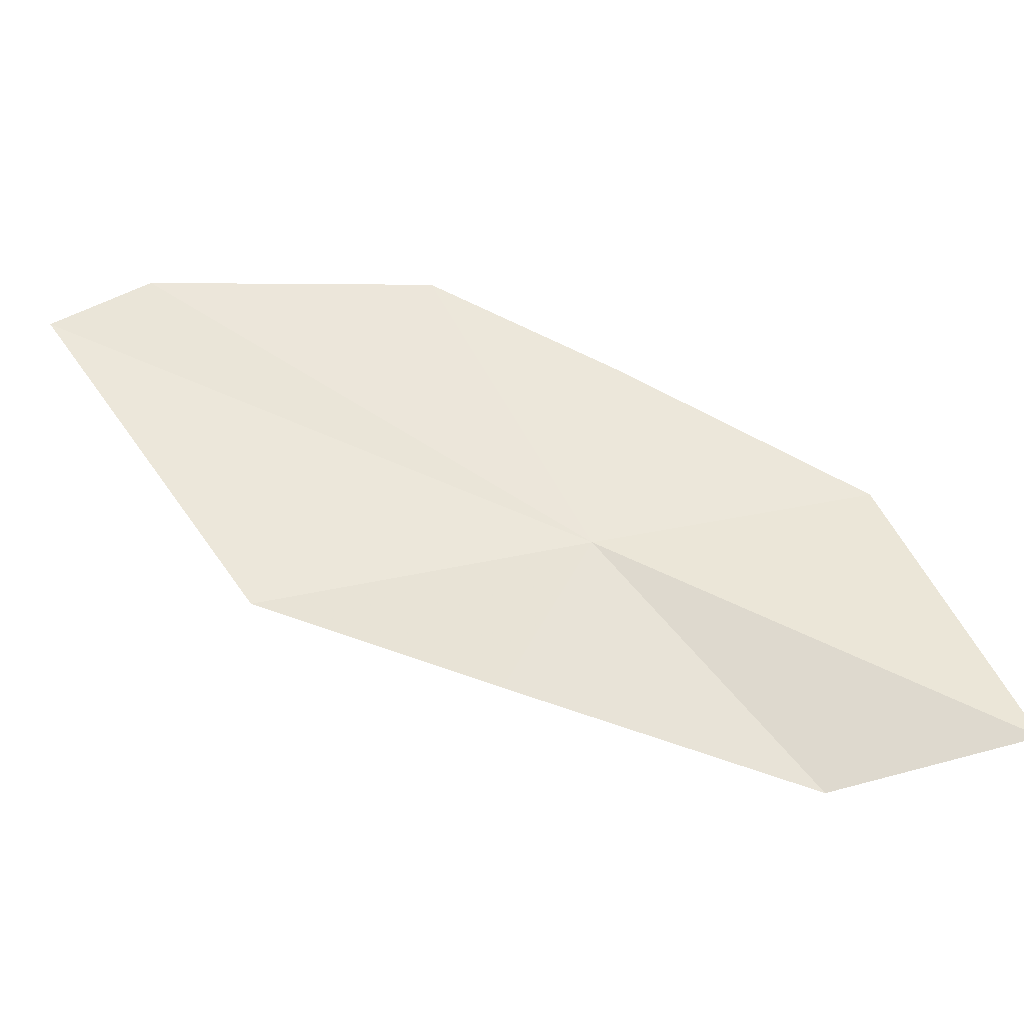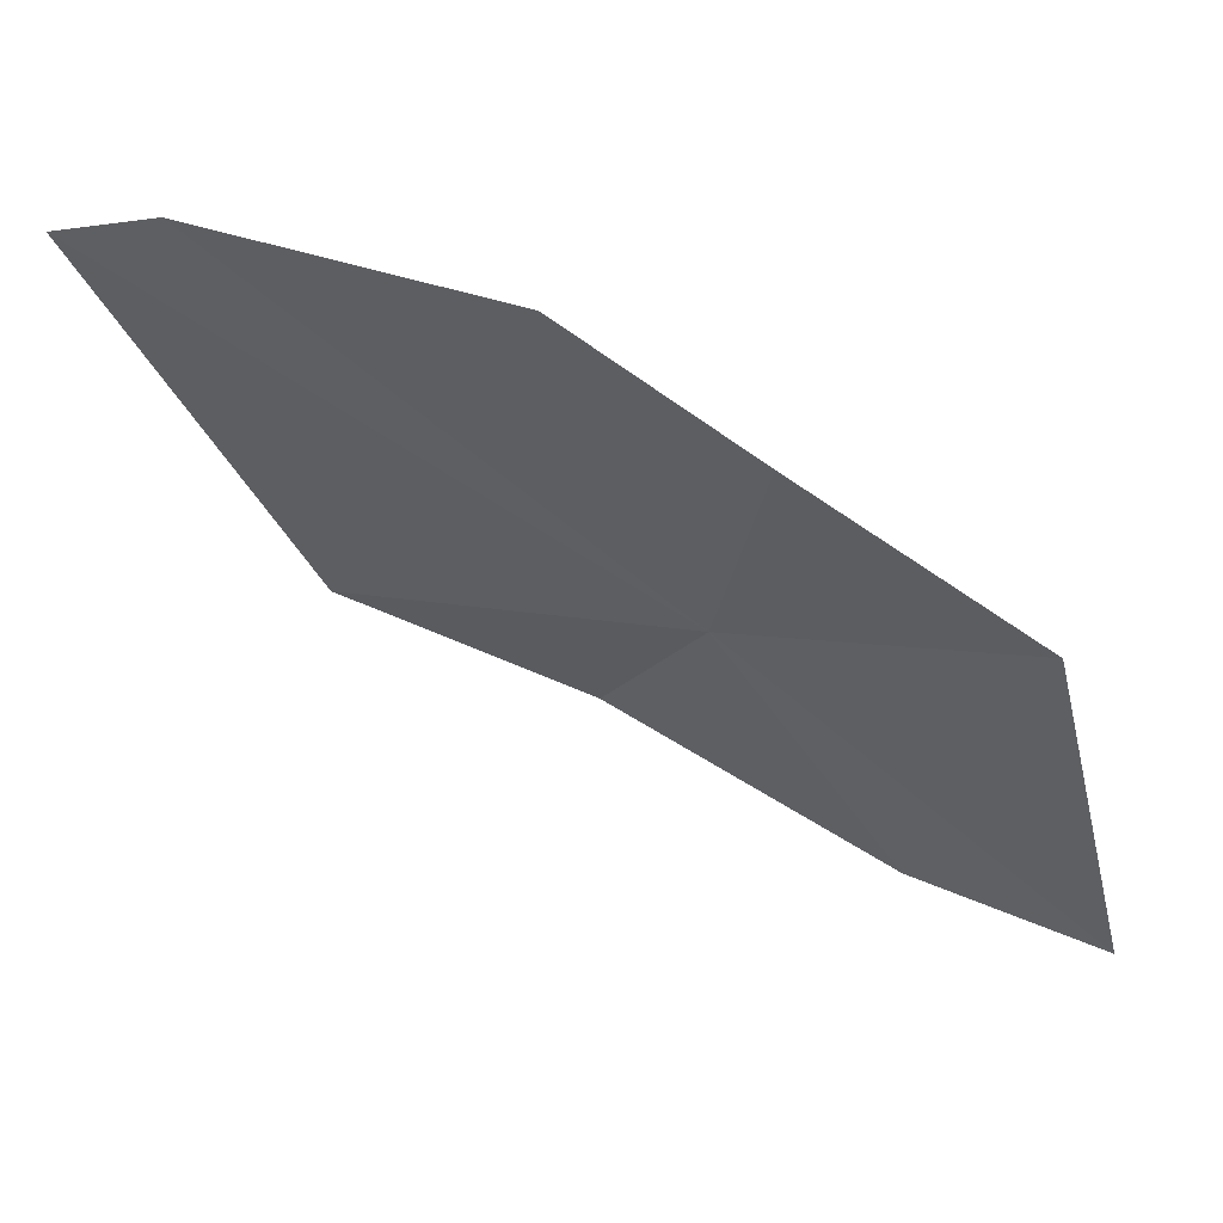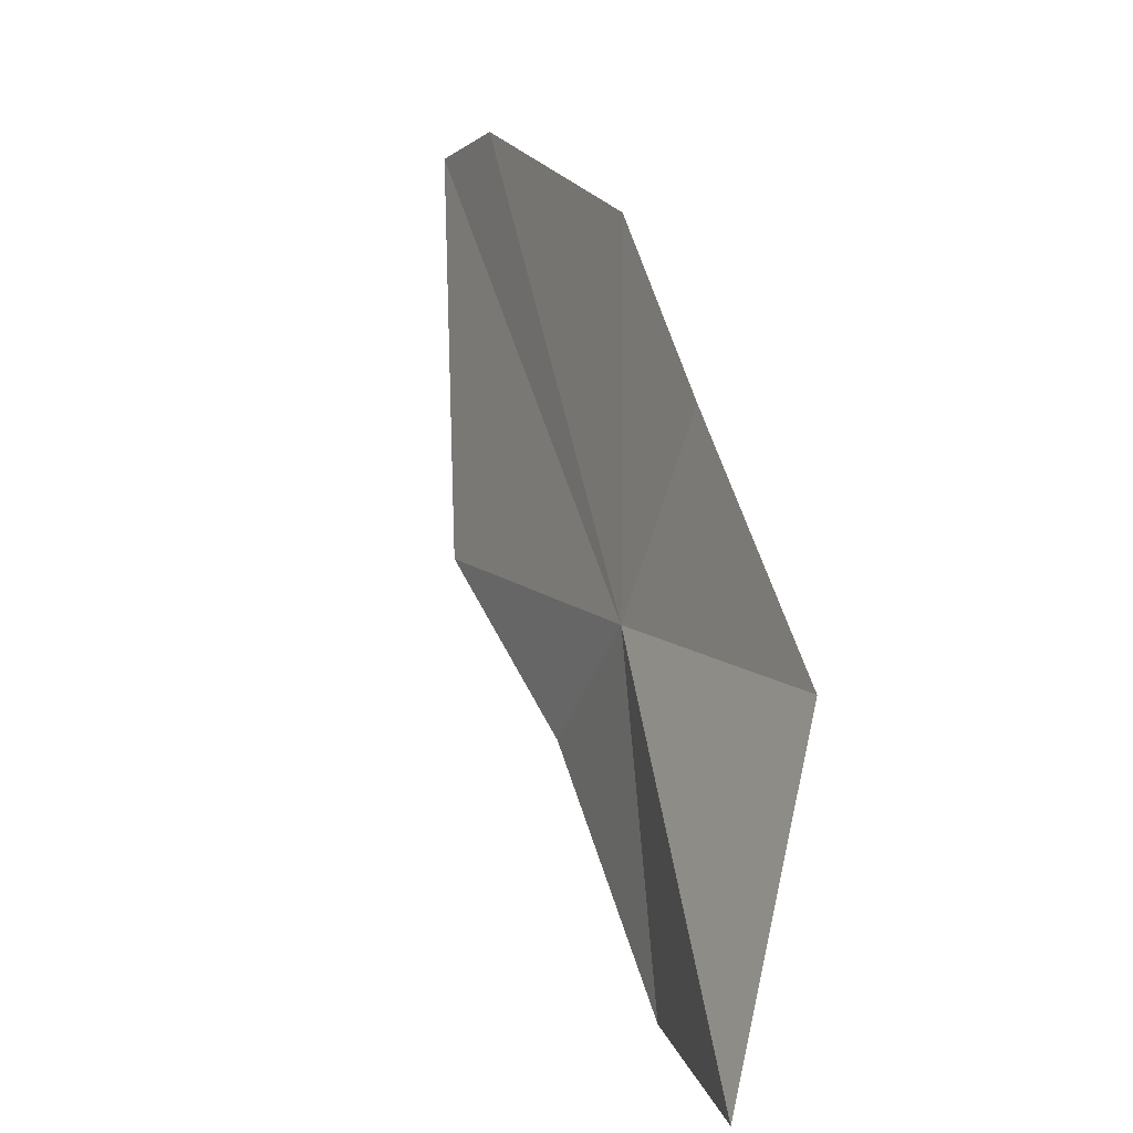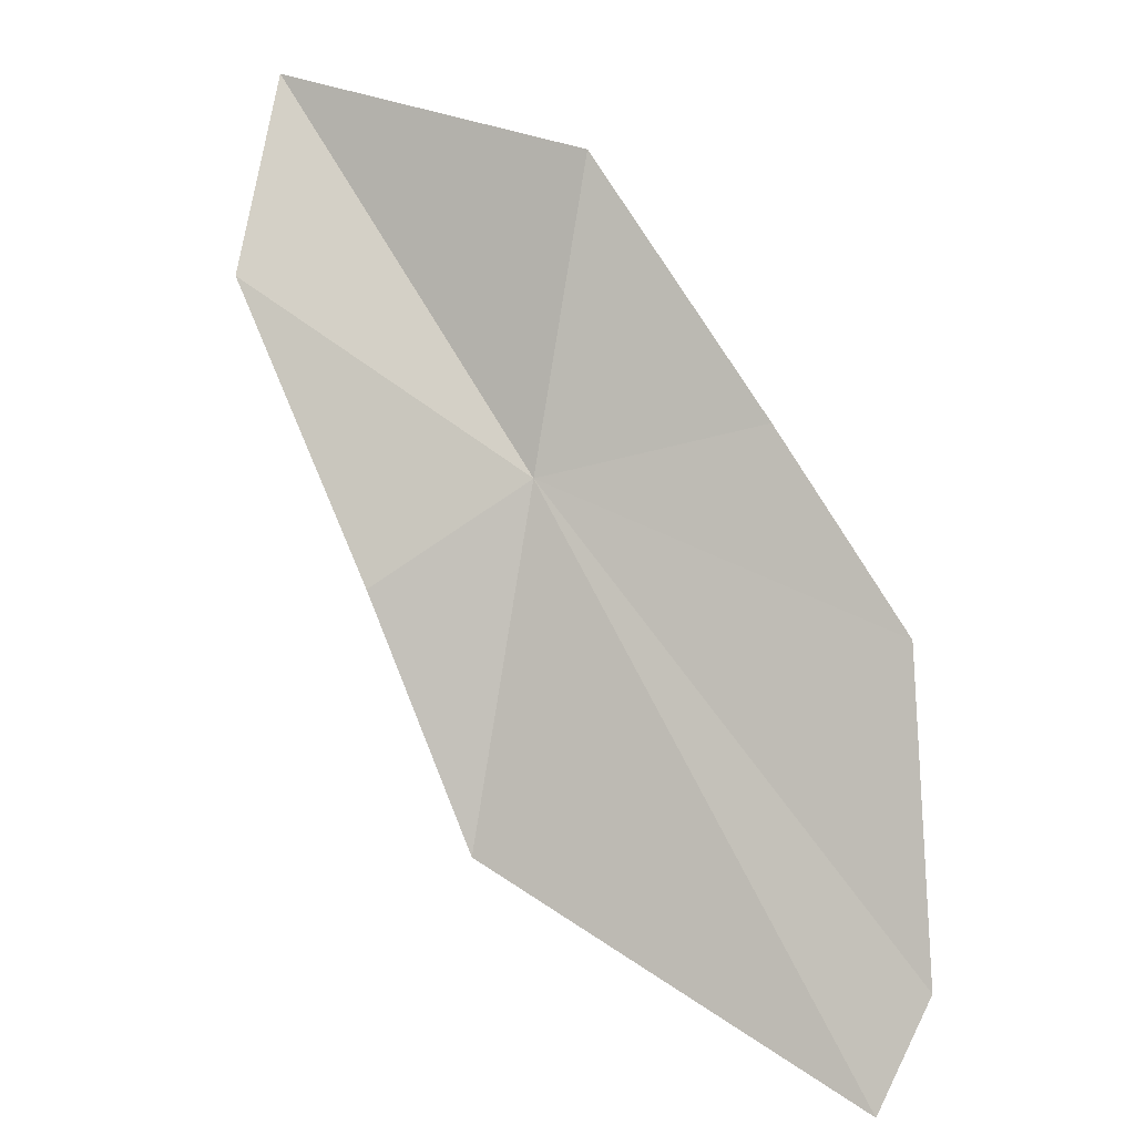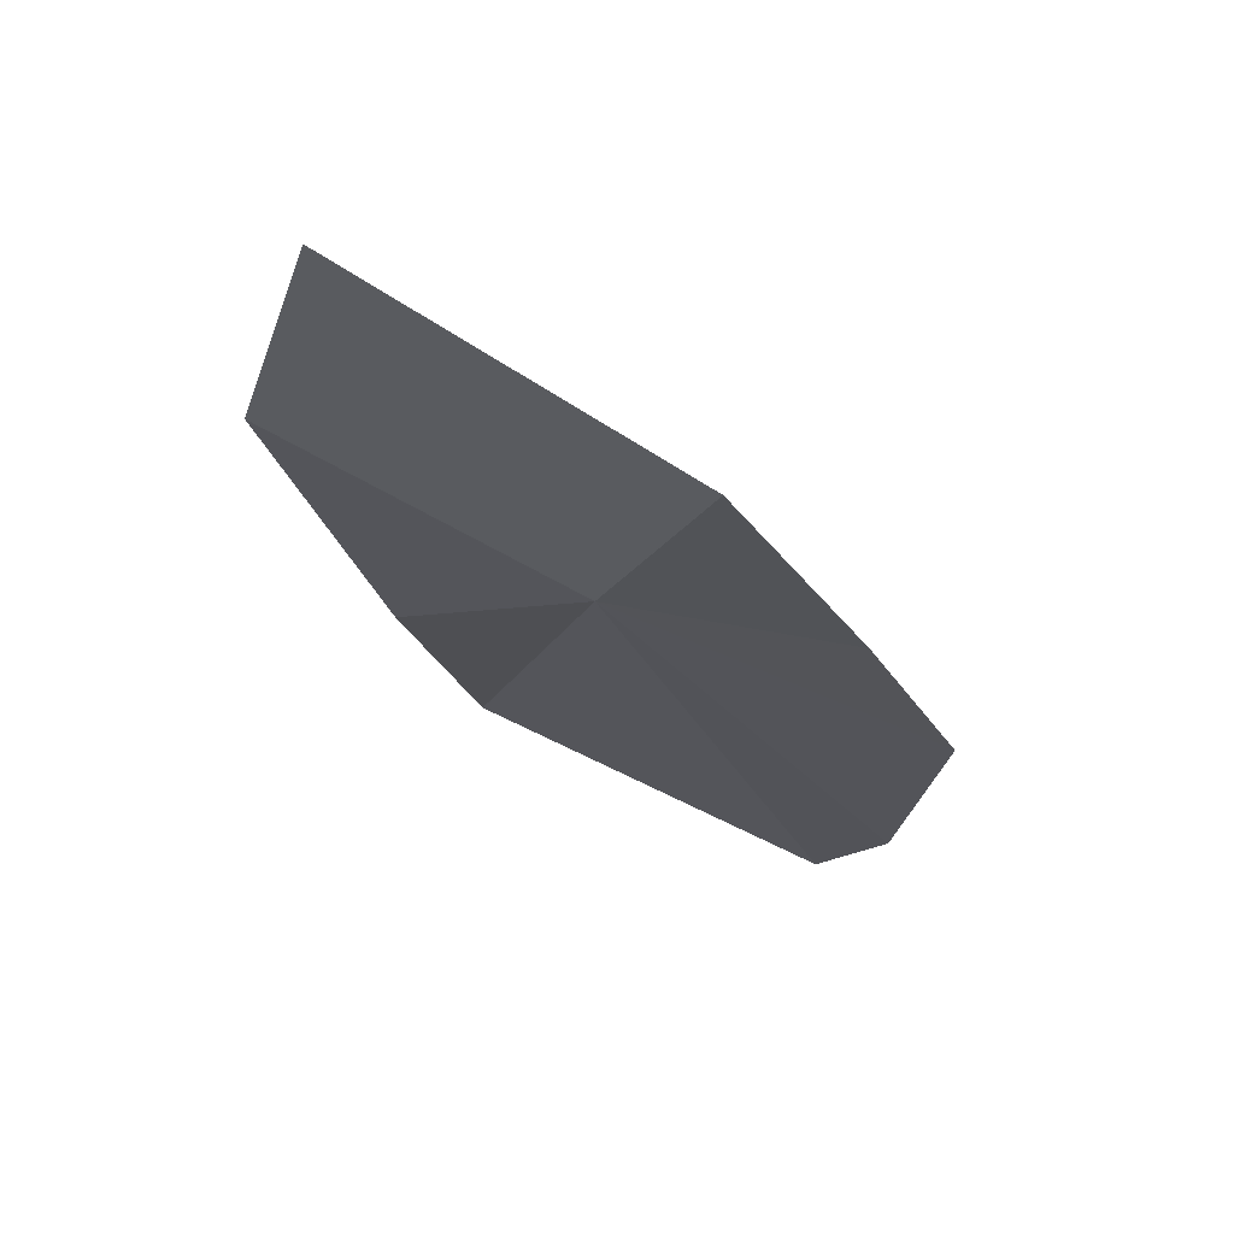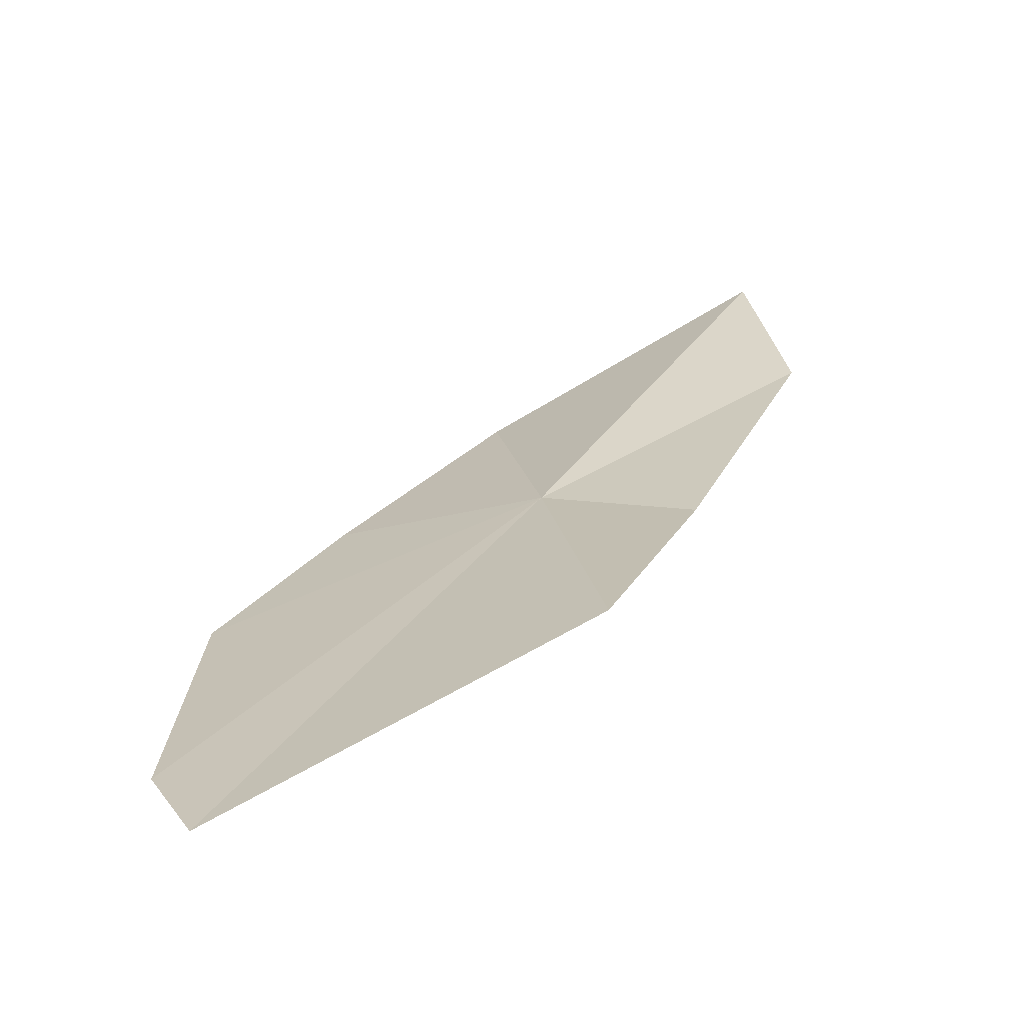
<metadata>
{"format":"obj","ext":"obj","renderer":"f3d","projection":"perspective","resolution":1024,"background":"white","views":[{"elev":-20.0,"azim":152.4,"up":"+Z"},{"elev":65.4,"azim":170.3,"up":"+Z"},{"elev":25.4,"azim":-140.7,"up":"+Z"},{"elev":-67.3,"azim":-86.5,"up":"+Y"},{"elev":5.9,"azim":-95.7,"up":"+Y"},{"elev":-4.5,"azim":93.5,"up":"+Y"}]}
</metadata>
<code>
v -33.94 158.7 56.08
v -34.45 159.2 55.22
v -33.65 158.7 55.58
v -34.96 159.6 55.37
v -32.94 158.3 55.84
v -34.8 159 56.29
v -32.4 157.7 56.92
v -34.1 158.6 56.76
v -32.71 157.9 57.09
v -33.57 158.3 57.1
f 1 3 2
f 1 2 4
f 1 5 3
f 1 4 6
f 1 7 5
f 1 6 8
f 1 9 7
f 1 8 10
f 1 10 9

</code>
